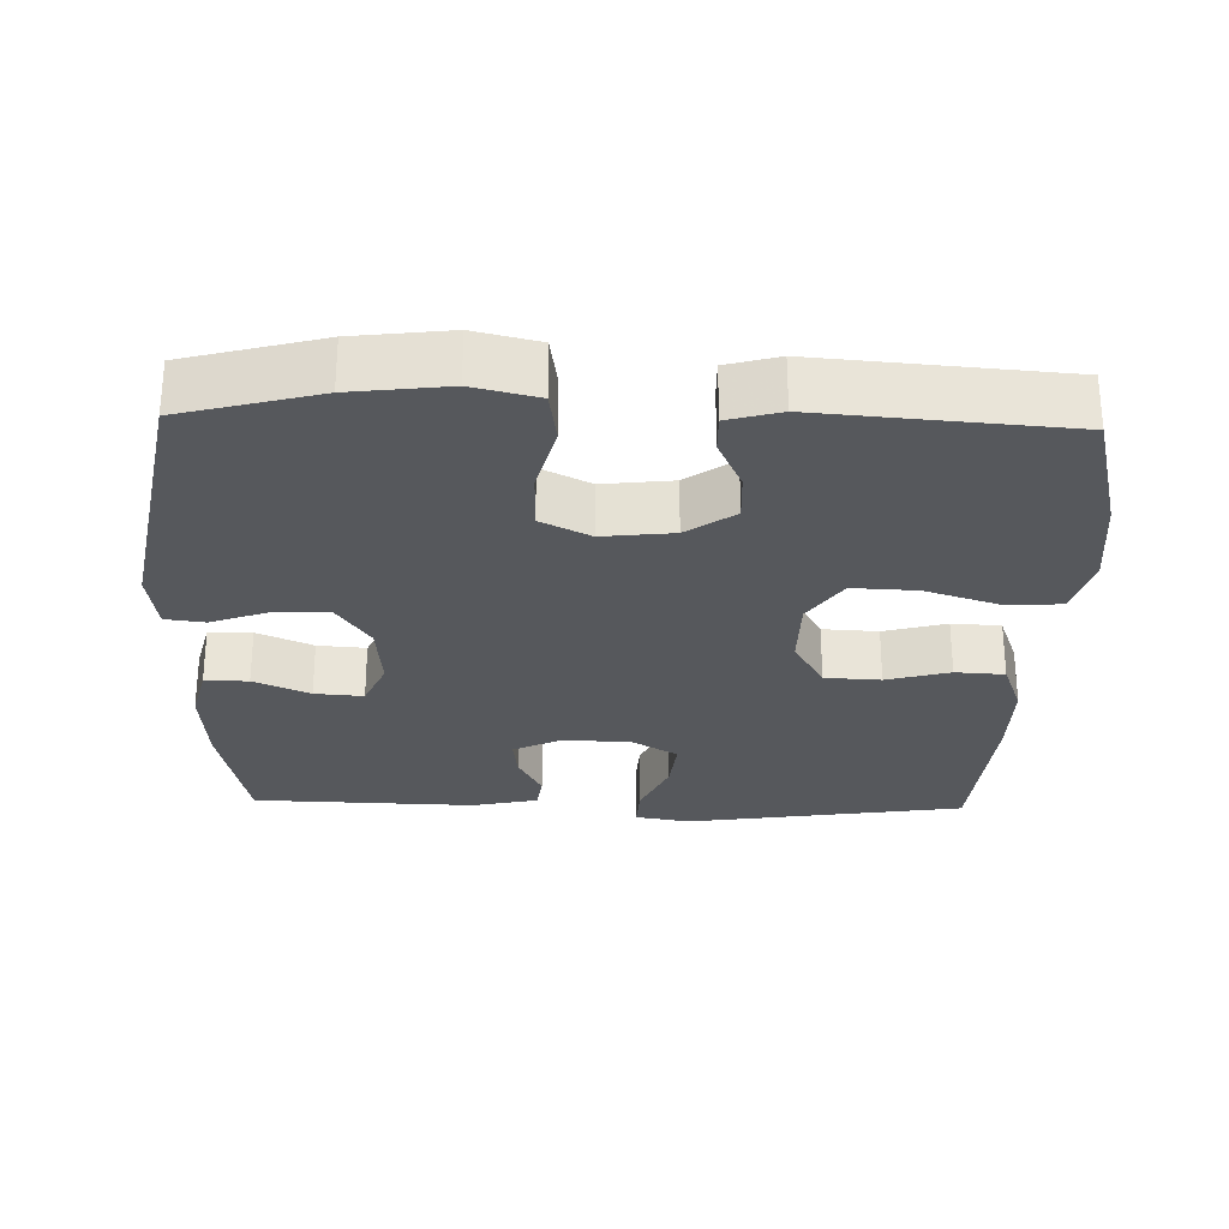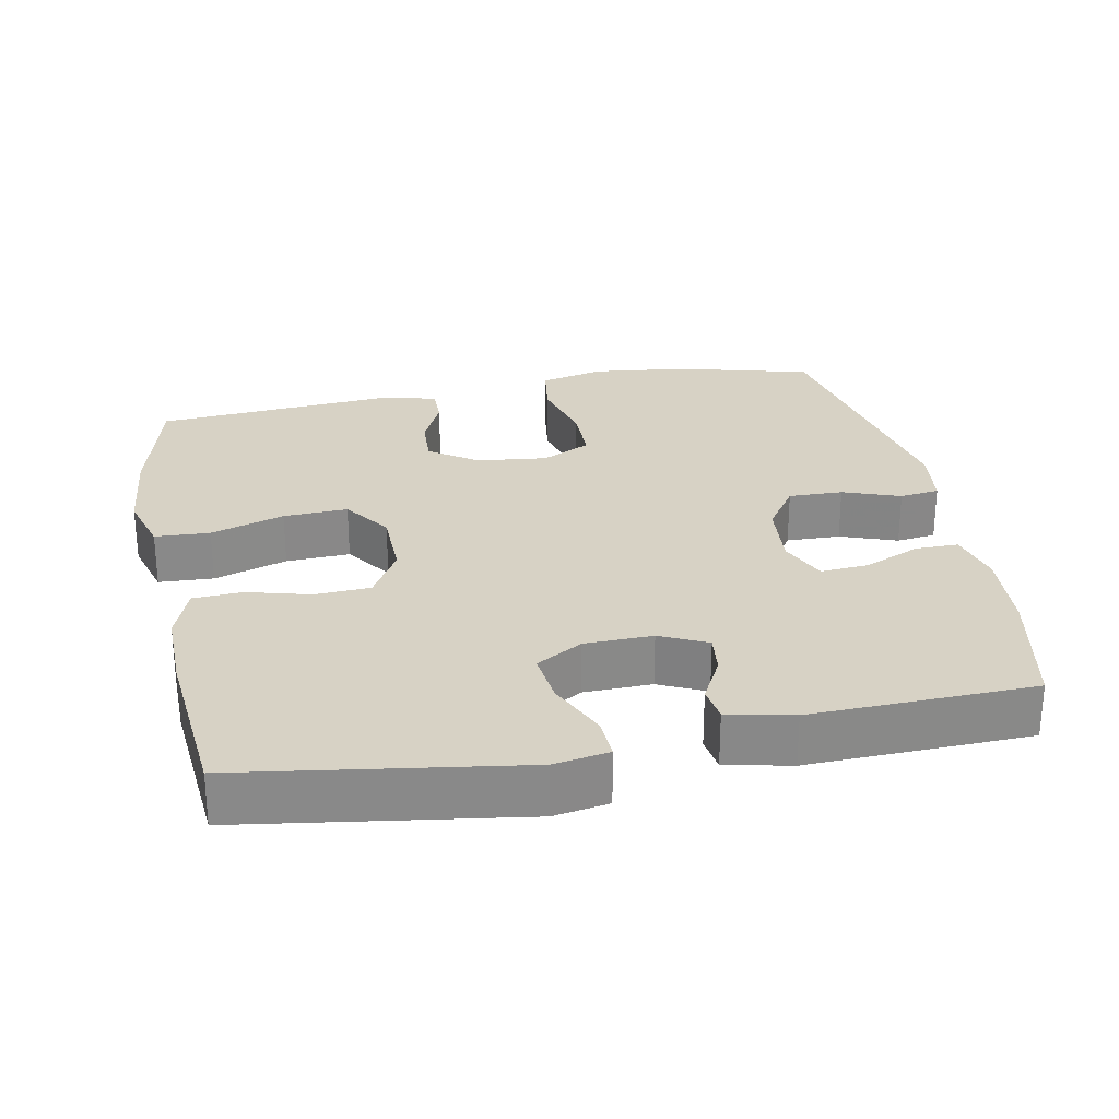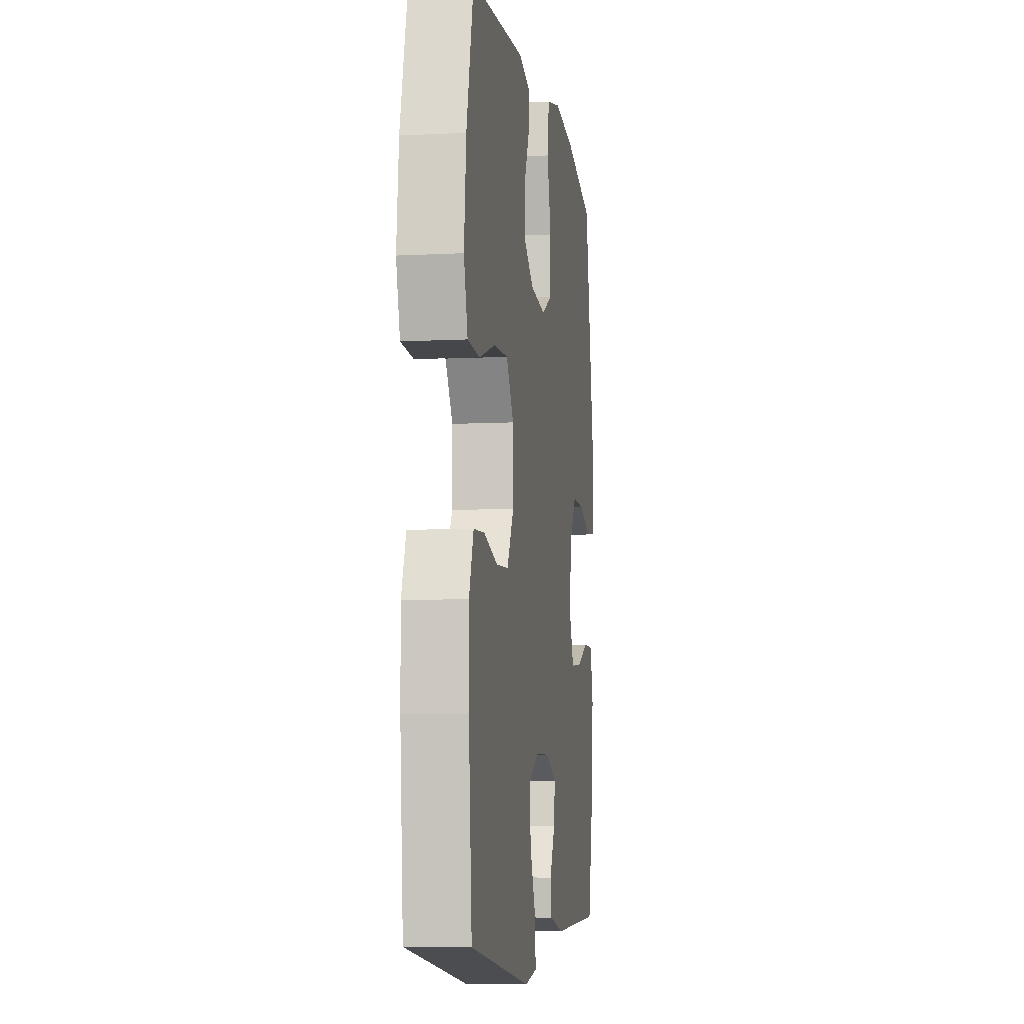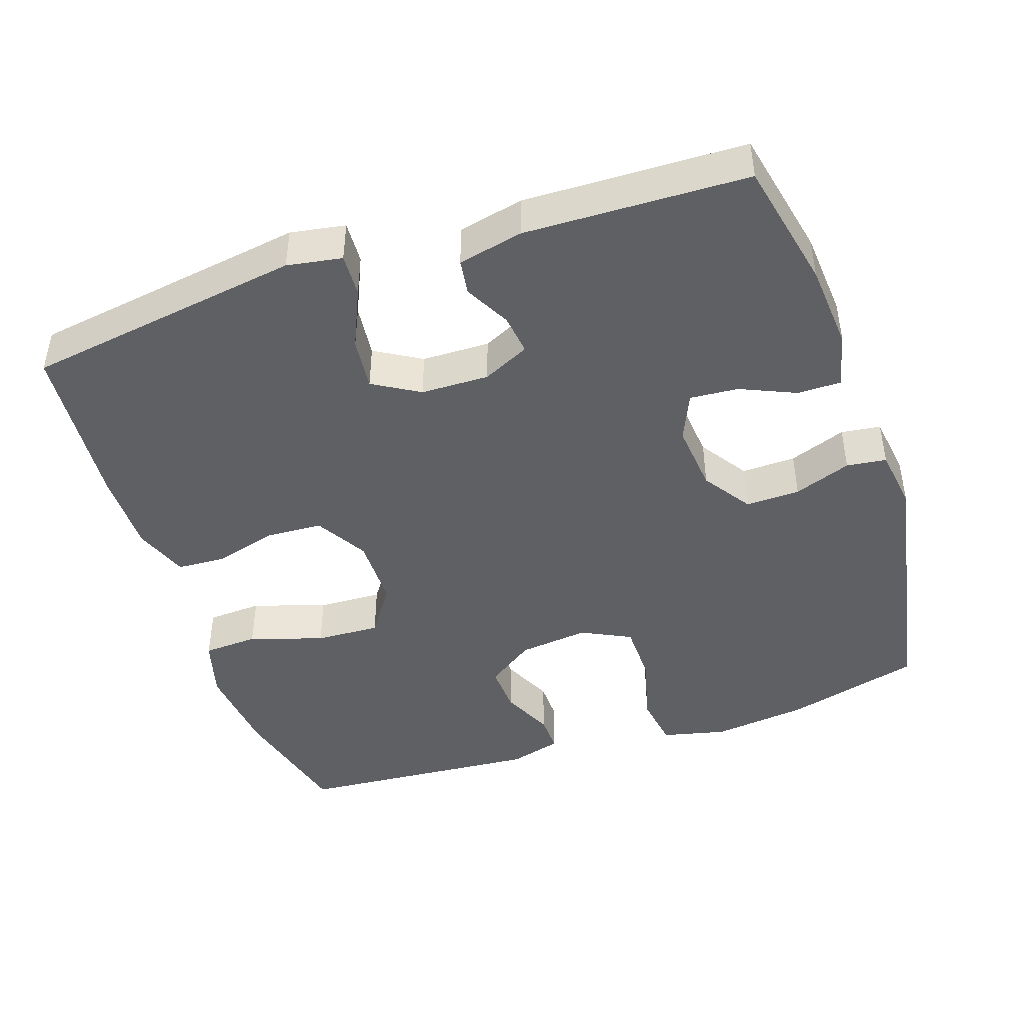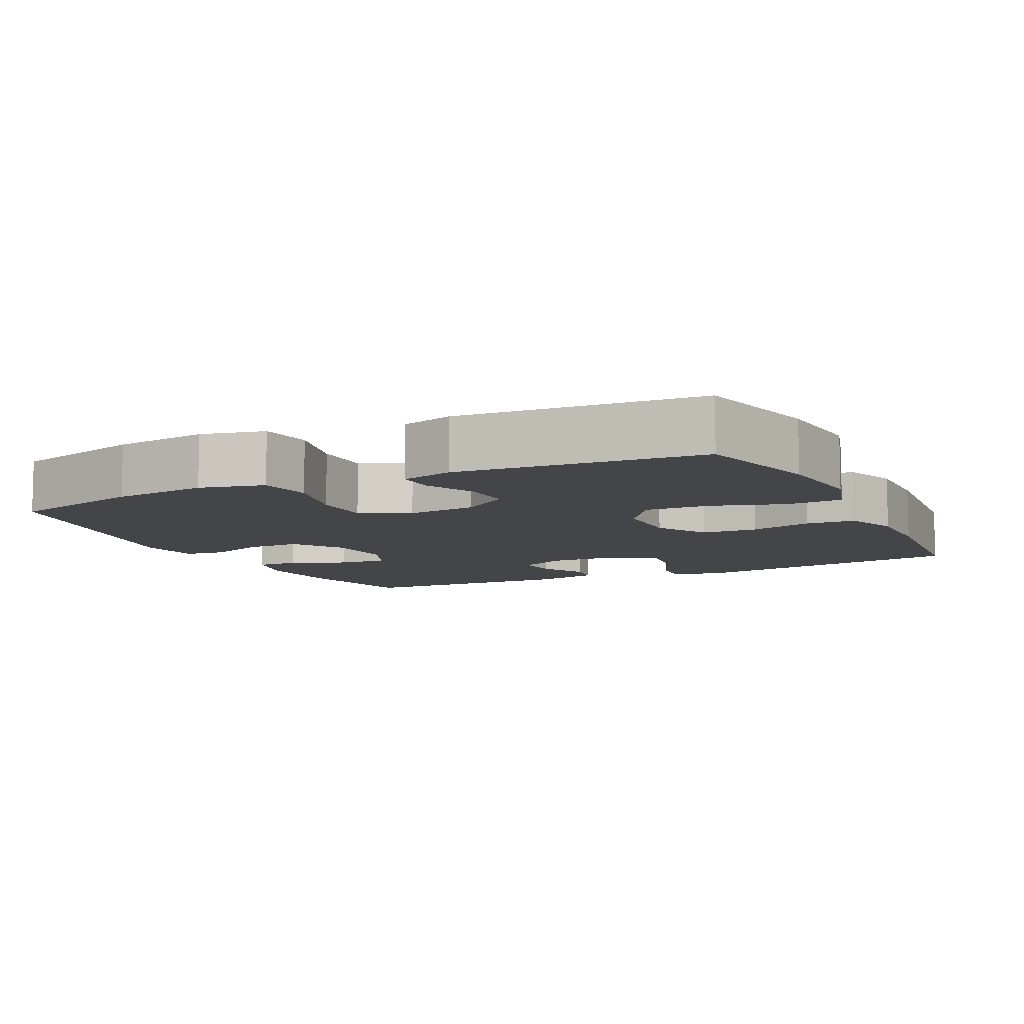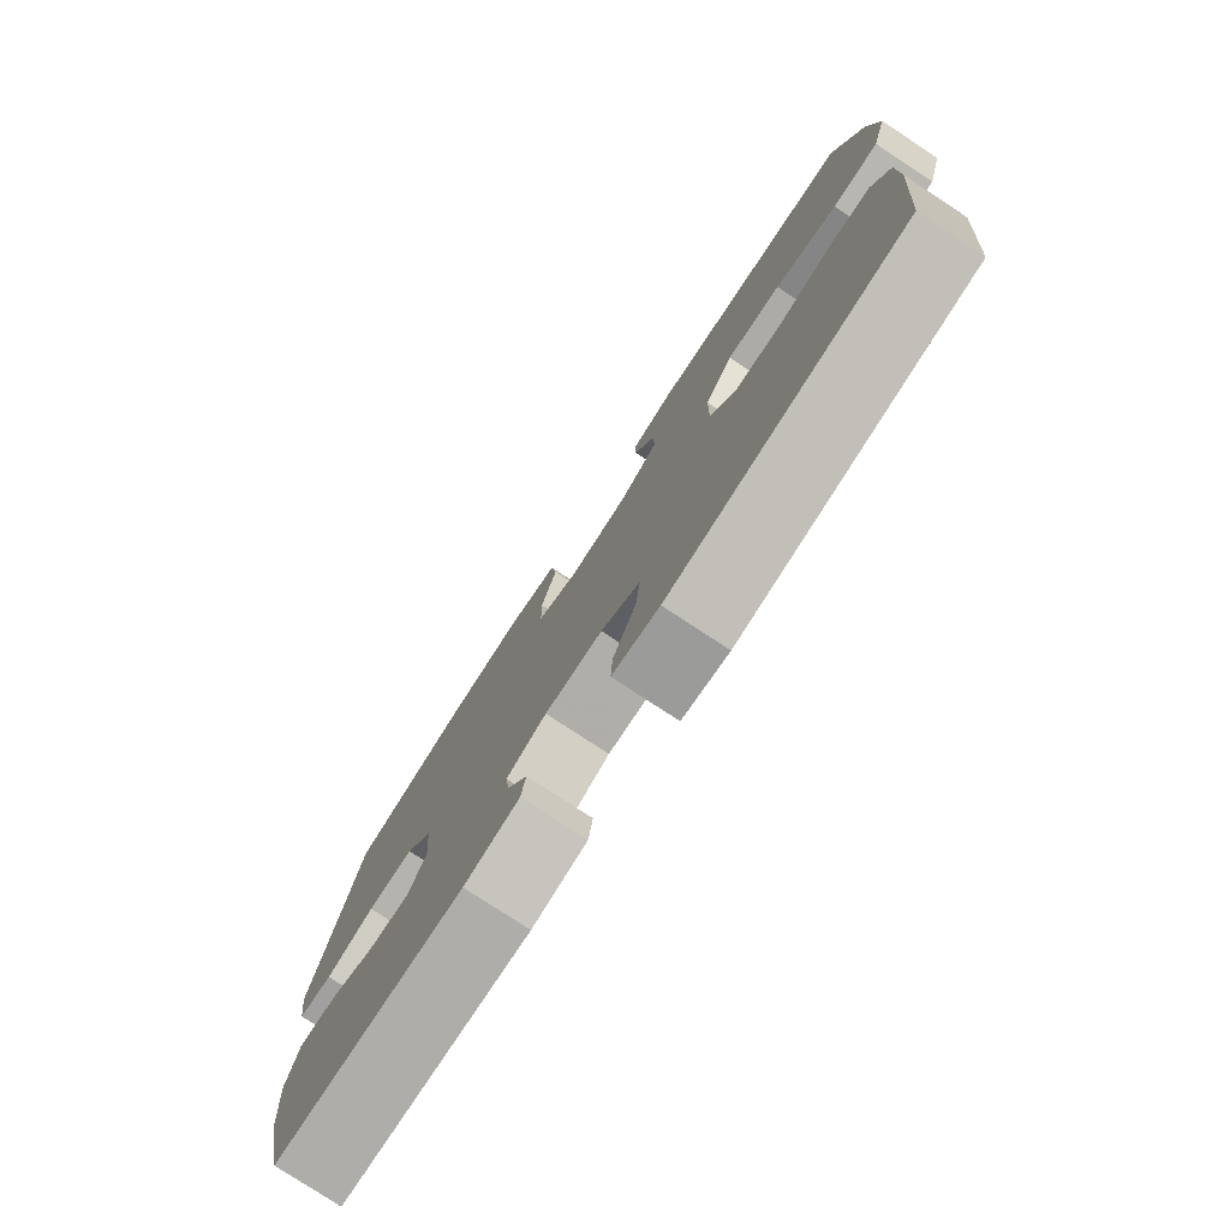
<metadata>
{"format":"obj","ext":"obj","renderer":"f3d","projection":"perspective","resolution":1024,"background":"white","views":[{"elev":-28.1,"azim":-1.6,"up":"+Y"},{"elev":27.2,"azim":168.8,"up":"+Y"},{"elev":-7.4,"azim":98.5,"up":"+Z"},{"elev":-44.8,"azim":-161.3,"up":"+Y"},{"elev":-8.8,"azim":26.0,"up":"+Y"},{"elev":-78.6,"azim":56.7,"up":"+Z"}]}
</metadata>
<code>
v 0.5 0.07 0.5
v 0.544 0.07 0.324
v 0.557 0.07 0.195
v 0.533 0.07 0.111
v 0.457 0.07 0.107
v 0.355 0.07 0.14
v 0.266 0.07 0.144
v 0.22 0.07 0.077
v 0.219 0.07 -0.022
v 0.261 0.07 -0.094
v 0.338 0.07 -0.098
v 0.425 0.07 -0.074
v 0.493 0.07 -0.078
v 0.521 0.07 -0.153
v 0.52 0.07 -0.268
v 0.5 0.07 -0.5
v 0.116 0.07 -0.558
v 0.04 0.07 -0.545
v 0.043 0.07 -0.486
v 0.08 0.07 -0.403
v 0.088 0.07 -0.33
v 0.024 0.07 -0.292
v -0.07 0.07 -0.29
v -0.135 0.07 -0.321
v -0.128 0.07 -0.377
v -0.095 0.07 -0.44
v -0.102 0.07 -0.489
v -0.192 0.07 -0.509
v -0.5 0.07 -0.5
v -0.538 0.07 -0.32
v -0.547 0.07 -0.2
v -0.528 0.07 -0.124
v -0.468 0.07 -0.124
v -0.391 0.07 -0.158
v -0.324 0.07 -0.163
v -0.295 0.07 -0.097
v -0.304 0.07 -0.001
v -0.349 0.07 0.066
v -0.424 0.07 0.064
v -0.503 0.07 0.035
v -0.558 0.07 0.042
v -0.57 0.07 0.128
v -0.5 0.07 0.5
v -0.312 0.07 0.55
v -0.18 0.07 0.566
v -0.091 0.07 0.545
v -0.08 0.07 0.471
v -0.105 0.07 0.374
v -0.104 0.07 0.292
v -0.036 0.07 0.258
v 0.061 0.07 0.269
v 0.127 0.07 0.315
v 0.124 0.07 0.383
v 0.091 0.07 0.454
v 0.09 0.07 0.507
v 0.162 0.07 0.527
v 0.5 0 0.5
v 0.544 0 0.324
v 0.557 0 0.195
v 0.533 0 0.111
v 0.457 0 0.107
v 0.355 0 0.14
v 0.266 0 0.144
v 0.22 0 0.077
v 0.219 0 -0.022
v 0.261 0 -0.094
v 0.338 0 -0.098
v 0.425 0 -0.074
v 0.493 0 -0.078
v 0.521 0 -0.153
v 0.52 0 -0.268
v 0.5 0 -0.5
v 0.116 0 -0.558
v 0.04 0 -0.545
v 0.043 0 -0.486
v 0.08 0 -0.403
v 0.088 0 -0.33
v 0.024 0 -0.292
v -0.07 0 -0.29
v -0.135 0 -0.321
v -0.128 0 -0.377
v -0.095 0 -0.44
v -0.102 0 -0.489
v -0.192 0 -0.509
v -0.5 0 -0.5
v -0.538 0 -0.32
v -0.547 0 -0.2
v -0.528 0 -0.124
v -0.468 0 -0.124
v -0.391 0 -0.158
v -0.324 0 -0.163
v -0.295 0 -0.097
v -0.304 0 -0.001
v -0.349 0 0.066
v -0.424 0 0.064
v -0.503 0 0.035
v -0.558 0 0.042
v -0.57 0 0.128
v -0.5 0 0.5
v -0.312 0 0.55
v -0.18 0 0.566
v -0.091 0 0.545
v -0.08 0 0.471
v -0.105 0 0.374
v -0.104 0 0.292
v -0.036 0 0.258
v 0.061 0 0.269
v 0.127 0 0.315
v 0.124 0 0.383
v 0.091 0 0.454
v 0.09 0 0.507
v 0.162 0 0.527
f 4 5 6
f 3 4 6
f 2 3 6
f 1 2 6
f 56 1 6
f 55 56 6
f 54 55 6
f 53 54 6
f 52 53 6 7
f 51 52 7 8
f 50 51 8 9
f 49 50 9 10
f 46 47 48
f 45 46 48
f 44 45 48
f 43 44 48
f 42 43 48
f 41 42 48
f 40 41 48
f 39 40 48
f 38 39 48 49
f 37 38 49 10
f 32 33 34
f 31 32 34
f 30 31 34
f 29 30 34
f 28 29 34
f 27 28 34
f 26 27 34
f 25 26 34
f 24 25 34 35
f 23 24 35 36
f 18 19 20
f 17 18 20
f 16 17 20
f 15 16 20
f 14 15 20
f 13 14 20
f 12 13 20
f 11 12 20
f 10 11 20 21
f 36 37 10
f 23 36 10
f 22 23 10
f 10 21 22
f 62 61 60
f 62 60 59
f 62 59 58
f 62 58 57
f 62 57 112
f 62 112 111
f 62 111 110
f 62 110 109
f 63 62 109 108
f 64 63 108 107
f 65 64 107 106
f 66 65 106 105
f 104 103 102
f 104 102 101
f 104 101 100
f 104 100 99
f 104 99 98
f 104 98 97
f 104 97 96
f 104 96 95
f 105 104 95 94
f 66 105 94 93
f 90 89 88
f 90 88 87
f 90 87 86
f 90 86 85
f 90 85 84
f 90 84 83
f 90 83 82
f 90 82 81
f 91 90 81 80
f 92 91 80 79
f 76 75 74
f 76 74 73
f 76 73 72
f 76 72 71
f 76 71 70
f 76 70 69
f 76 69 68
f 76 68 67
f 77 76 67 66
f 66 93 92
f 66 92 79
f 66 79 78
f 78 77 66
f 1 57 58 2
f 2 58 59 3
f 3 59 60 4
f 4 60 61 5
f 5 61 62 6
f 6 62 63 7
f 7 63 64 8
f 8 64 65 9
f 9 65 66 10
f 10 66 67 11
f 11 67 68 12
f 12 68 69 13
f 13 69 70 14
f 14 70 71 15
f 15 71 72 16
f 16 72 73 17
f 17 73 74 18
f 18 74 75 19
f 19 75 76 20
f 20 76 77 21
f 21 77 78 22
f 22 78 79 23
f 23 79 80 24
f 24 80 81 25
f 25 81 82 26
f 26 82 83 27
f 27 83 84 28
f 28 84 85 29
f 29 85 86 30
f 30 86 87 31
f 31 87 88 32
f 32 88 89 33
f 33 89 90 34
f 34 90 91 35
f 35 91 92 36
f 36 92 93 37
f 37 93 94 38
f 38 94 95 39
f 39 95 96 40
f 40 96 97 41
f 41 97 98 42
f 42 98 99 43
f 43 99 100 44
f 44 100 101 45
f 45 101 102 46
f 46 102 103 47
f 47 103 104 48
f 48 104 105 49
f 49 105 106 50
f 50 106 107 51
f 51 107 108 52
f 52 108 109 53
f 53 109 110 54
f 54 110 111 55
f 55 111 112 56
f 56 112 57 1

</code>
